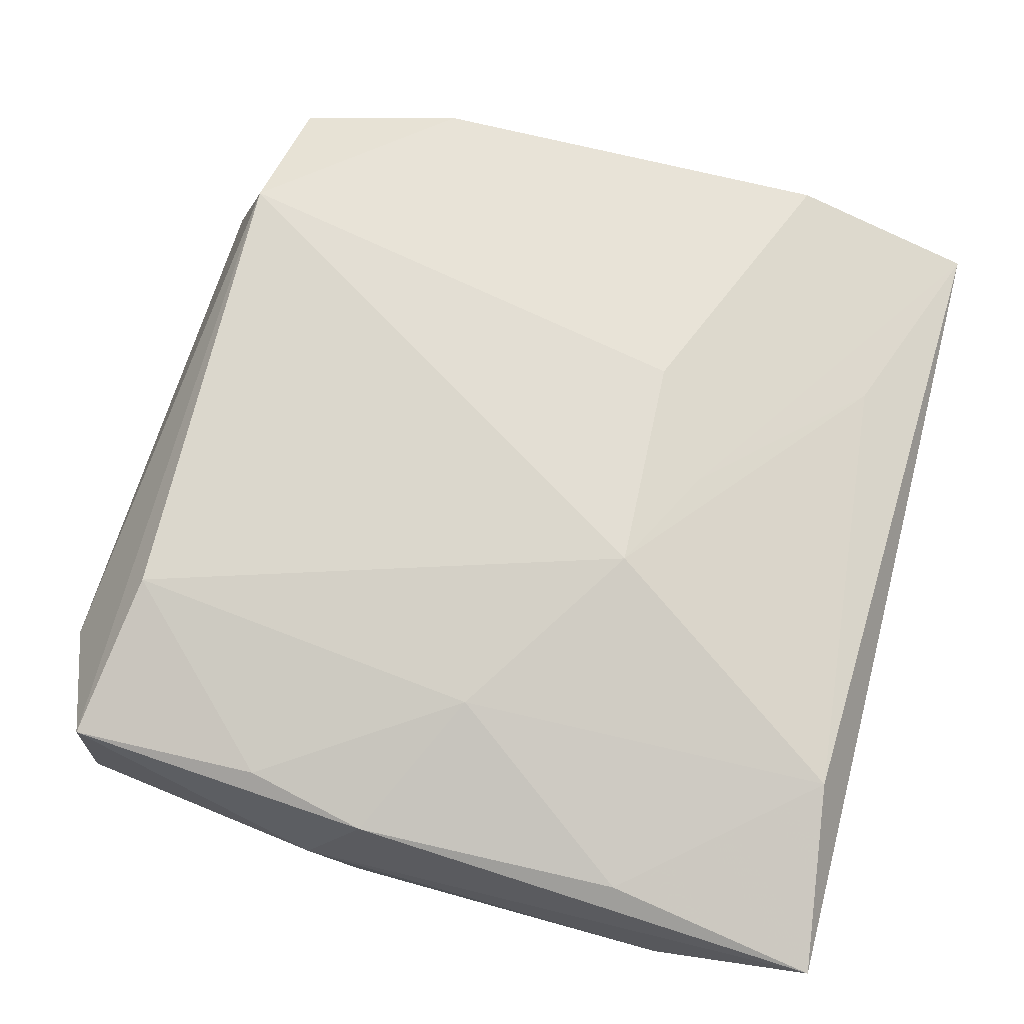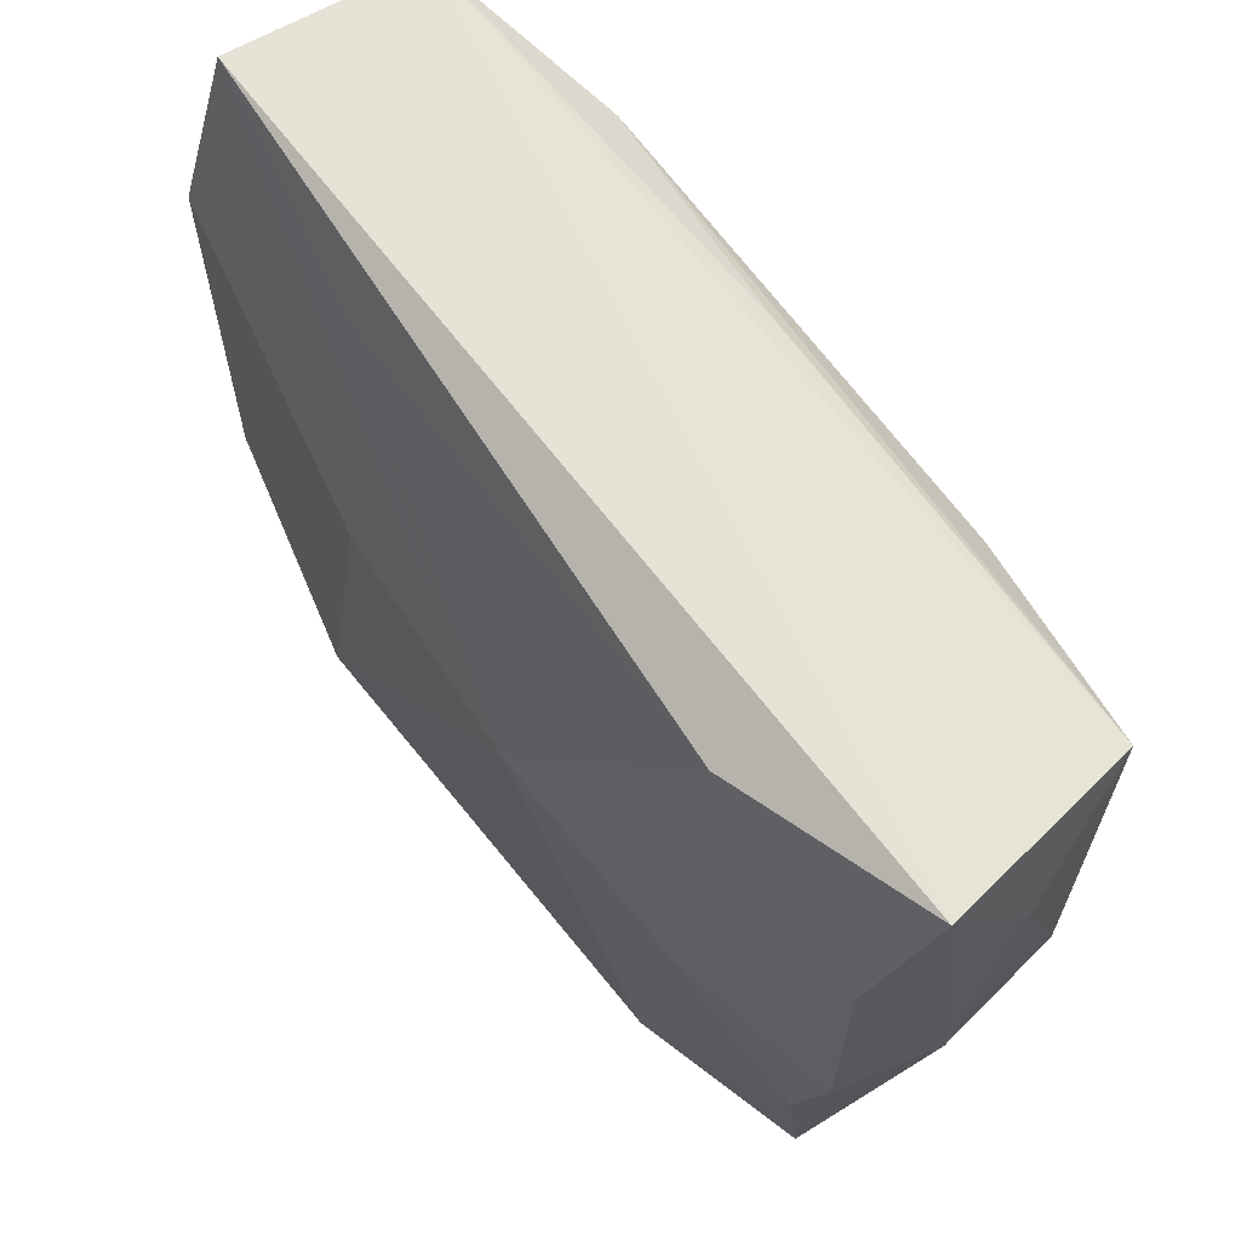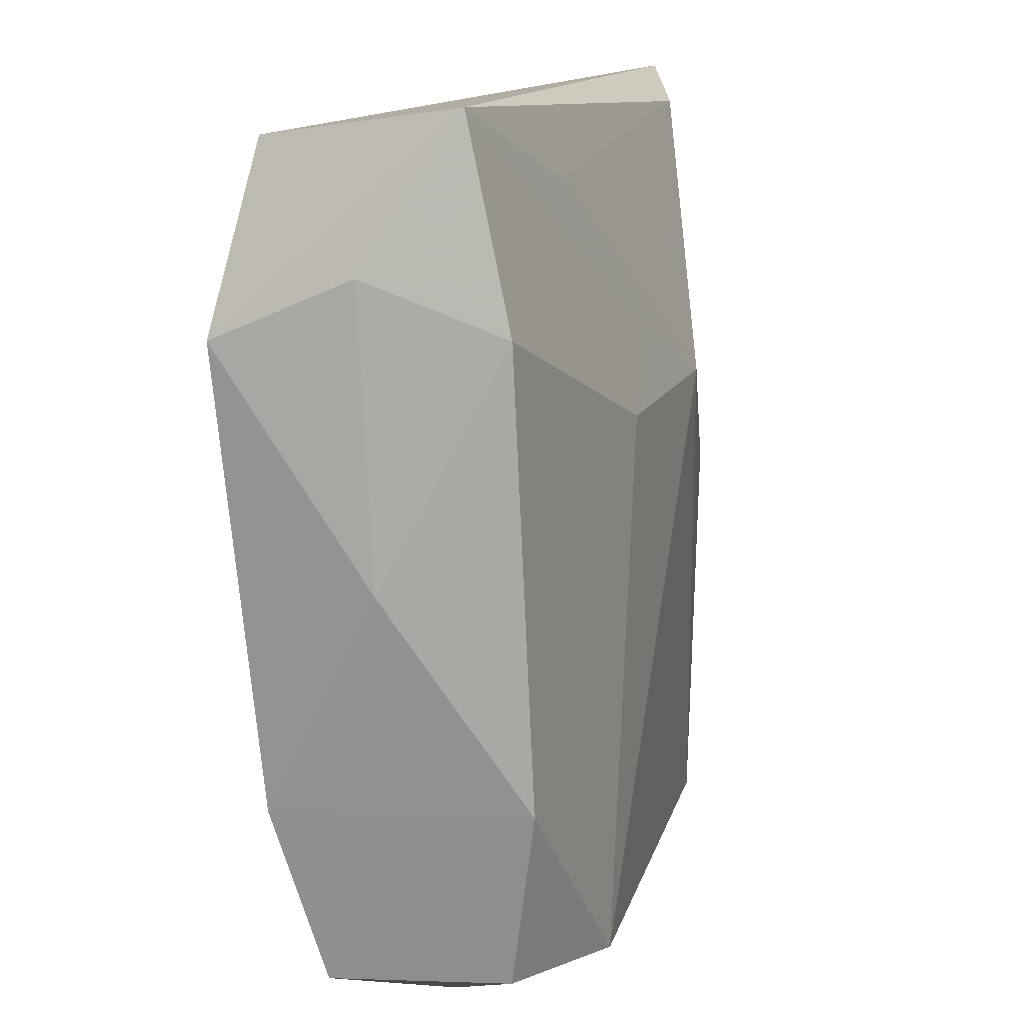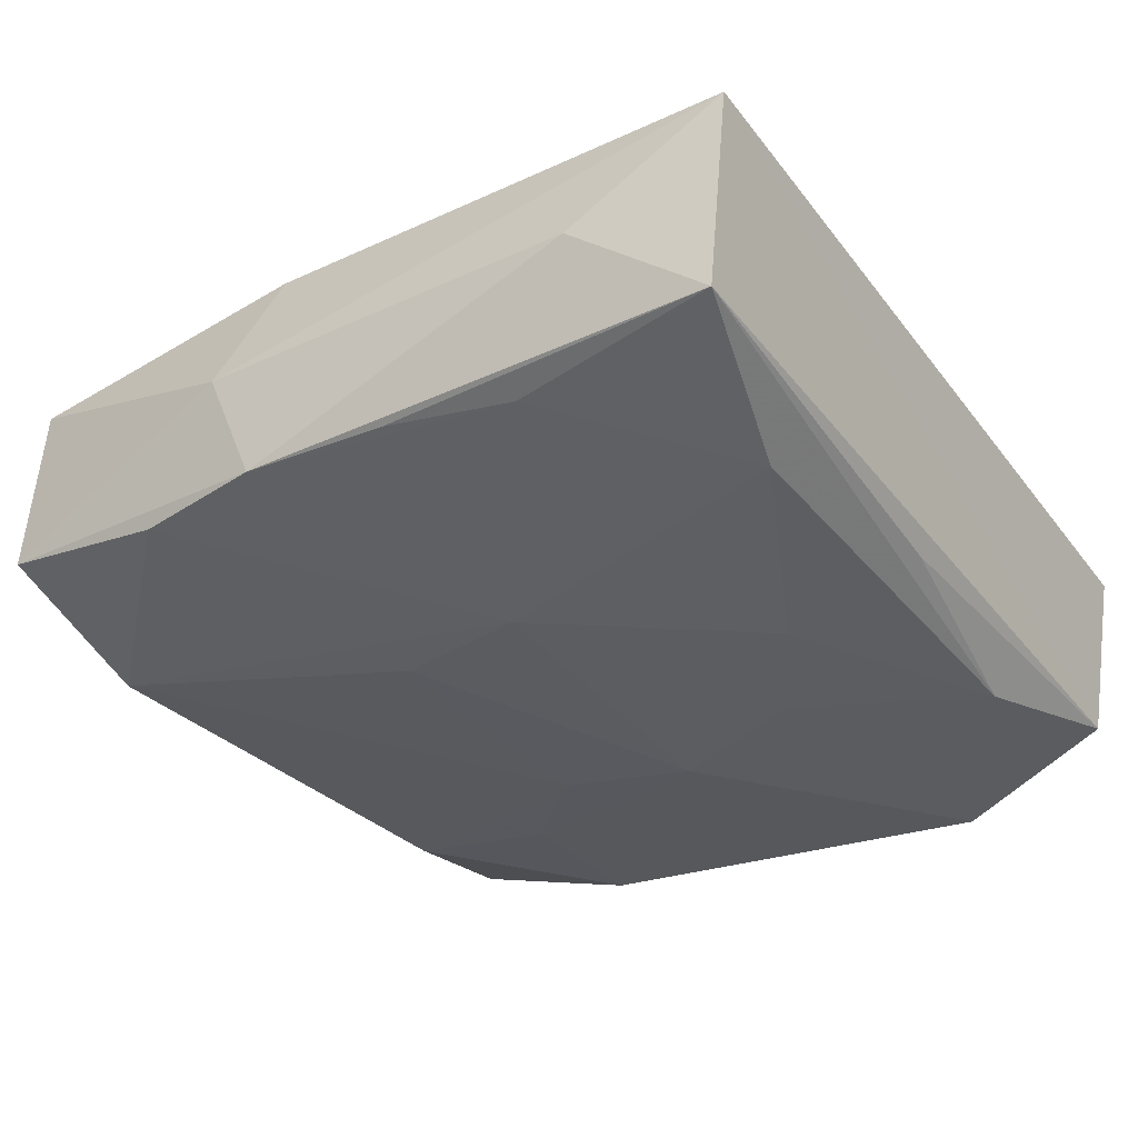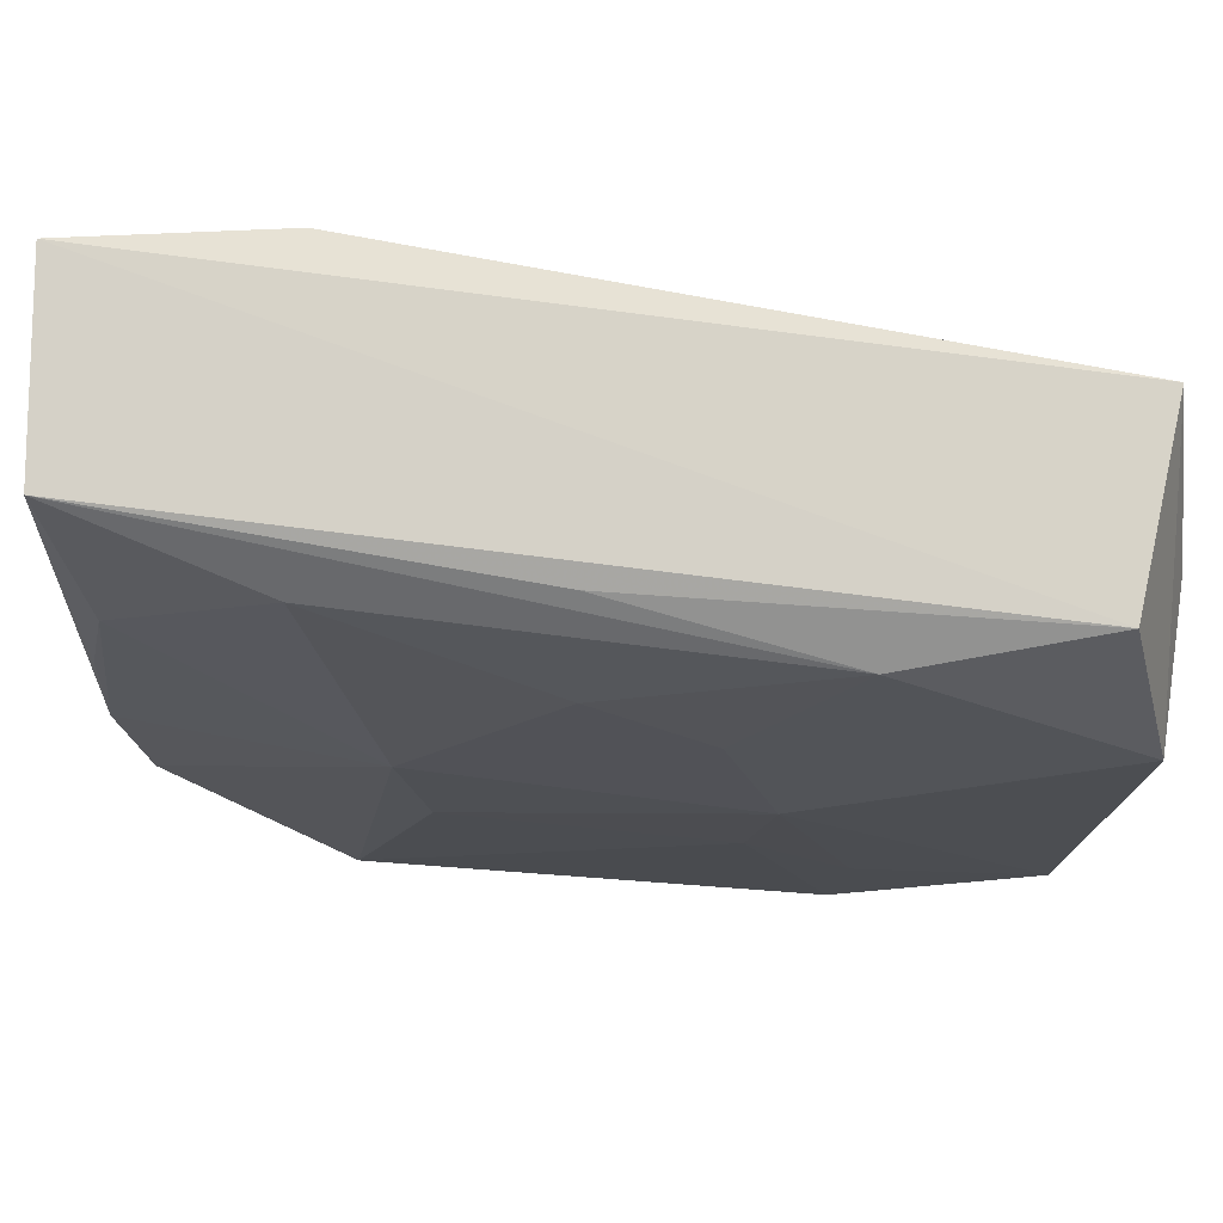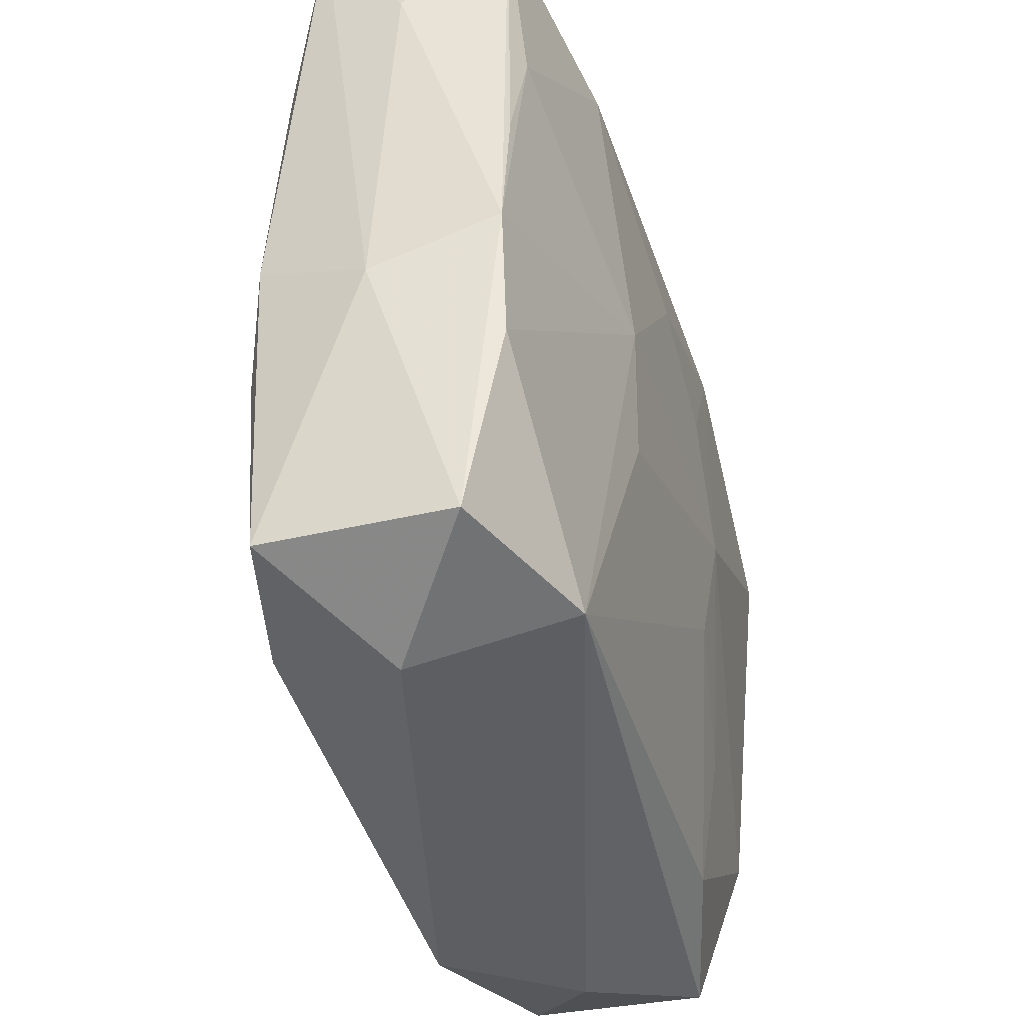
<metadata>
{"format":"obj","ext":"obj","renderer":"f3d","projection":"perspective","resolution":1024,"background":"white","views":[{"elev":72.4,"azim":104.6,"up":"+Z"},{"elev":69.3,"azim":51.7,"up":"+Y"},{"elev":12.6,"azim":-76.4,"up":"+Y"},{"elev":-36.4,"azim":122.6,"up":"+Z"},{"elev":68.1,"azim":-172.4,"up":"+Y"},{"elev":-45.2,"azim":107.6,"up":"+Y"}]}
</metadata>
<code>
v -0.03522 -0.01651 0.01081
v 0.03494 -0.00646 0.009763
v 0.03592 -0.007731 -0.01006
v -0.03652 0.01919 0.009425
v -0.003584 0.01551 0.01353
v -0.01305 0.009949 0.01398
v -0.009594 0.01443 -0.0144
v -0.03281 -0.03083 0.008493
v 0.03679 0.03557 0.006015
v 0.0374 0.02209 -0.00162
v -0.02015 -0.01729 -0.0116
v 0.03296 -0.03482 -0.006266
v 0.02212 3.609e-05 0.01352
v 0.01848 -0.03141 0.01333
v 0.0206 0.03301 0.0104
v 0.02229 -0.03843 0.001691
v 0.01924 -0.03397 -0.01105
v -0.01905 -0.03001 -0.01008
v 0.0001907 0.03184 -0.01153
v -0.01183 -0.009055 -0.01325
v 0.03279 0.01506 -0.01116
v 0.01125 -0.009802 -0.0137
v 0.03678 -0.01158 0.000233
v -0.01752 0.02901 0.00882
v 0.01846 0.02831 -0.01333
v -0.03744 0.02341 -0.001804
v 0.03422 -0.01905 -0.009892
v -0.03491 0.03535 0.005589
v -0.01856 0.02957 -0.0137
v -0.03524 -0.01768 -0.009969
v -0.01393 0.002282 -0.01441
v -1.1e-05 0.0197 -0.01441
v 0.006118 0.01073 0.01562
v -0.02122 -0.03201 0.0138
v -0.03355 0.03312 -0.01007
v 0.0326 -0.01708 0.01058
v -0.02327 -0.03592 0.001485
v 0.03416 0.01684 0.009003
v 0.03504 0.004537 -0.01043
v 0.03284 -0.03387 0.009204
v 0.03473 0.03269 -0.01012
v 0.01337 0.001824 -0.01441
v -0.03776 0.01862 -0.01292
v -0.03776 0.0003001 -0.0005315
v -0.03295 -0.0318 -0.006096
f 6 34 33
f 42 17 22
f 22 31 42
f 42 31 32
f 32 25 42
f 17 45 18
f 37 17 16
f 37 45 17
f 16 34 37
f 37 34 8
f 8 45 37
f 4 44 1
f 1 45 8
f 8 34 1
f 34 6 1
f 1 6 4
f 5 6 33
f 36 13 14
f 33 34 14
f 14 13 33
f 41 35 9
f 19 35 41
f 16 17 12
f 3 23 12
f 28 35 43
f 9 35 28
f 4 6 28
f 6 5 28
f 7 32 31
f 25 32 29
f 29 35 19
f 43 35 29
f 19 41 29
f 29 41 25
f 32 7 29
f 29 31 43
f 29 7 31
f 17 18 20
f 20 22 17
f 31 22 20
f 20 11 31
f 18 11 20
f 45 1 30
f 30 1 44
f 30 44 43
f 30 18 45
f 30 11 18
f 43 31 30
f 31 11 30
f 2 23 9
f 9 38 2
f 2 13 36
f 2 38 13
f 9 23 10
f 10 23 3
f 10 41 9
f 3 41 10
f 25 41 21
f 42 25 21
f 21 3 42
f 27 12 17
f 3 12 27
f 27 17 42
f 42 3 27
f 40 12 23
f 40 2 36
f 23 2 40
f 36 14 40
f 16 12 40
f 40 34 16
f 40 14 34
f 26 28 43
f 4 28 26
f 43 44 26
f 26 44 4
f 9 28 15
f 15 38 9
f 33 13 15
f 13 38 15
f 39 41 3
f 3 21 39
f 39 21 41
f 33 15 24
f 24 15 28
f 24 5 33
f 24 28 5

</code>
